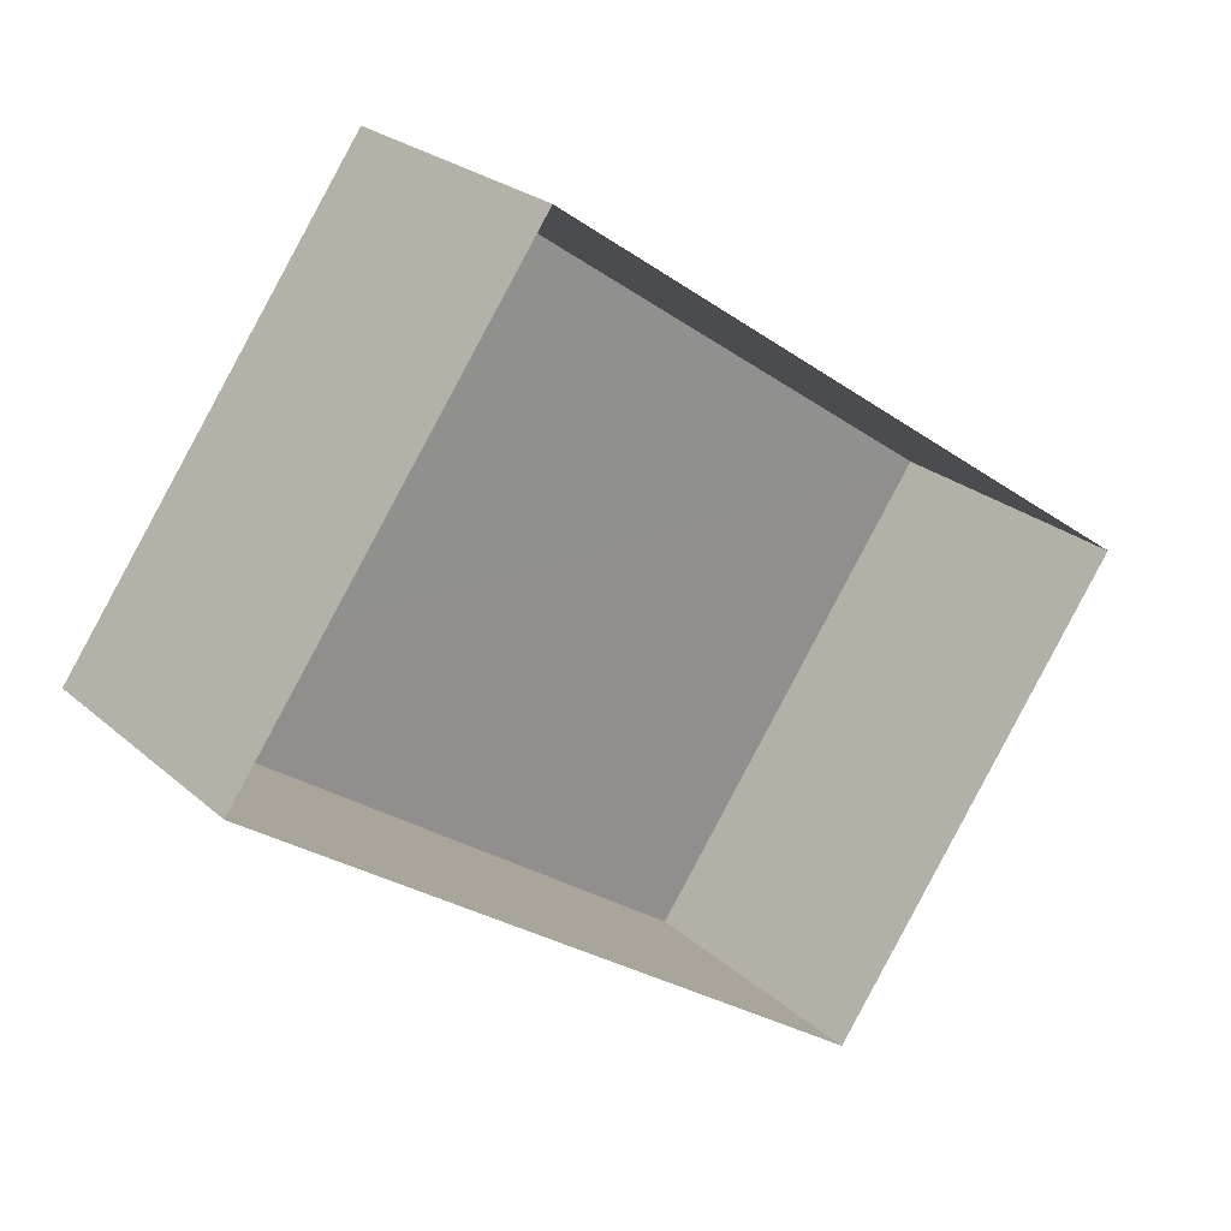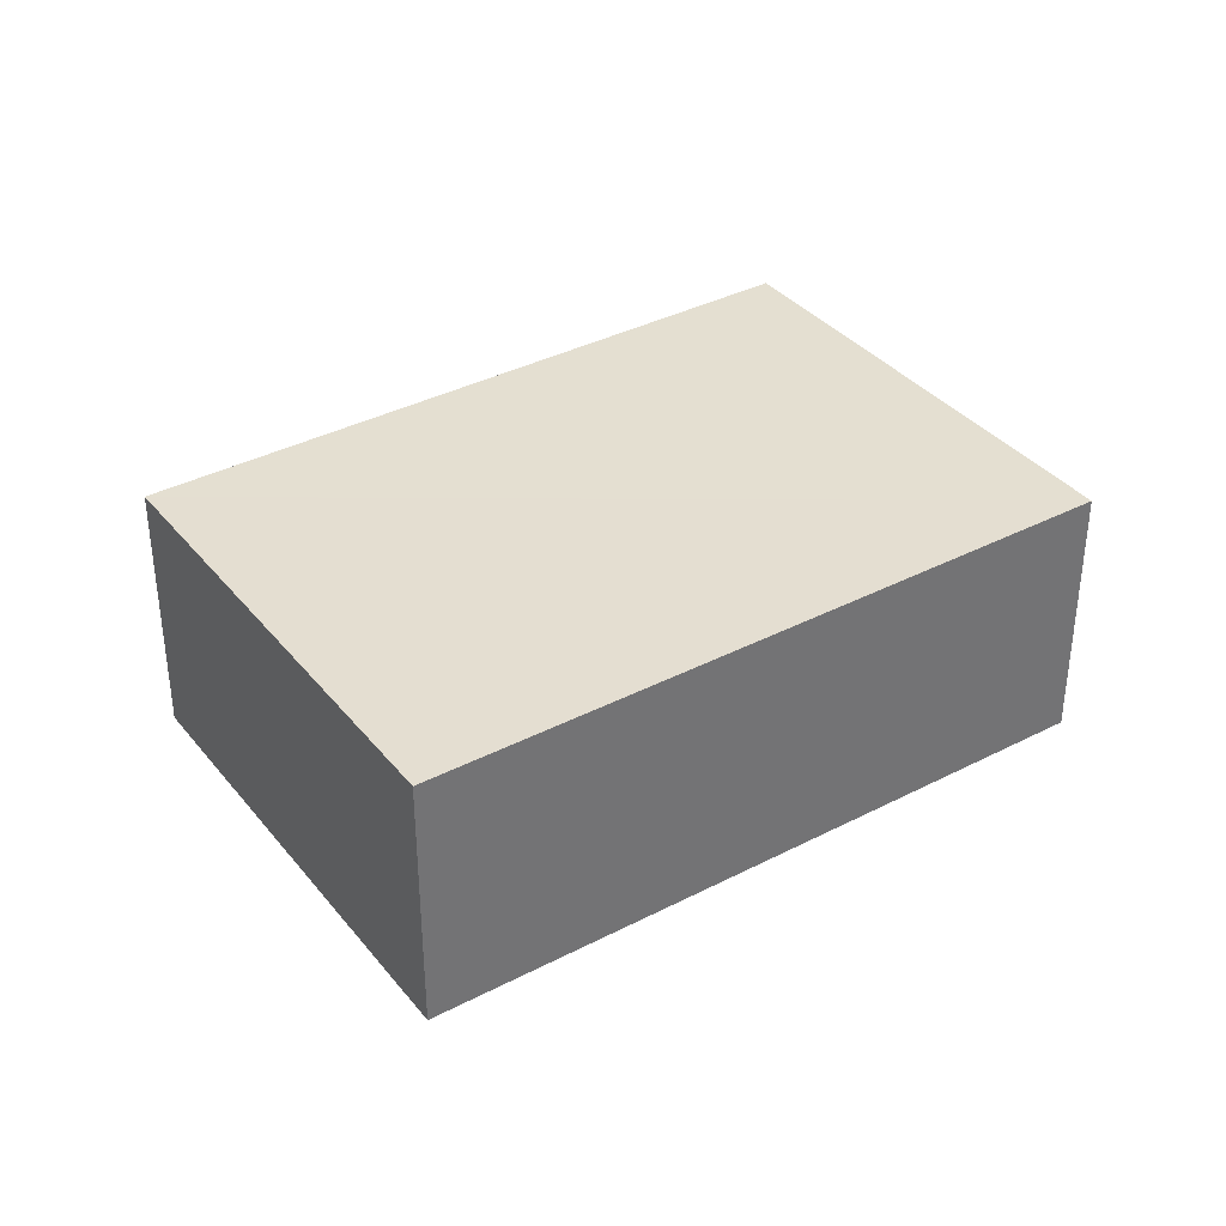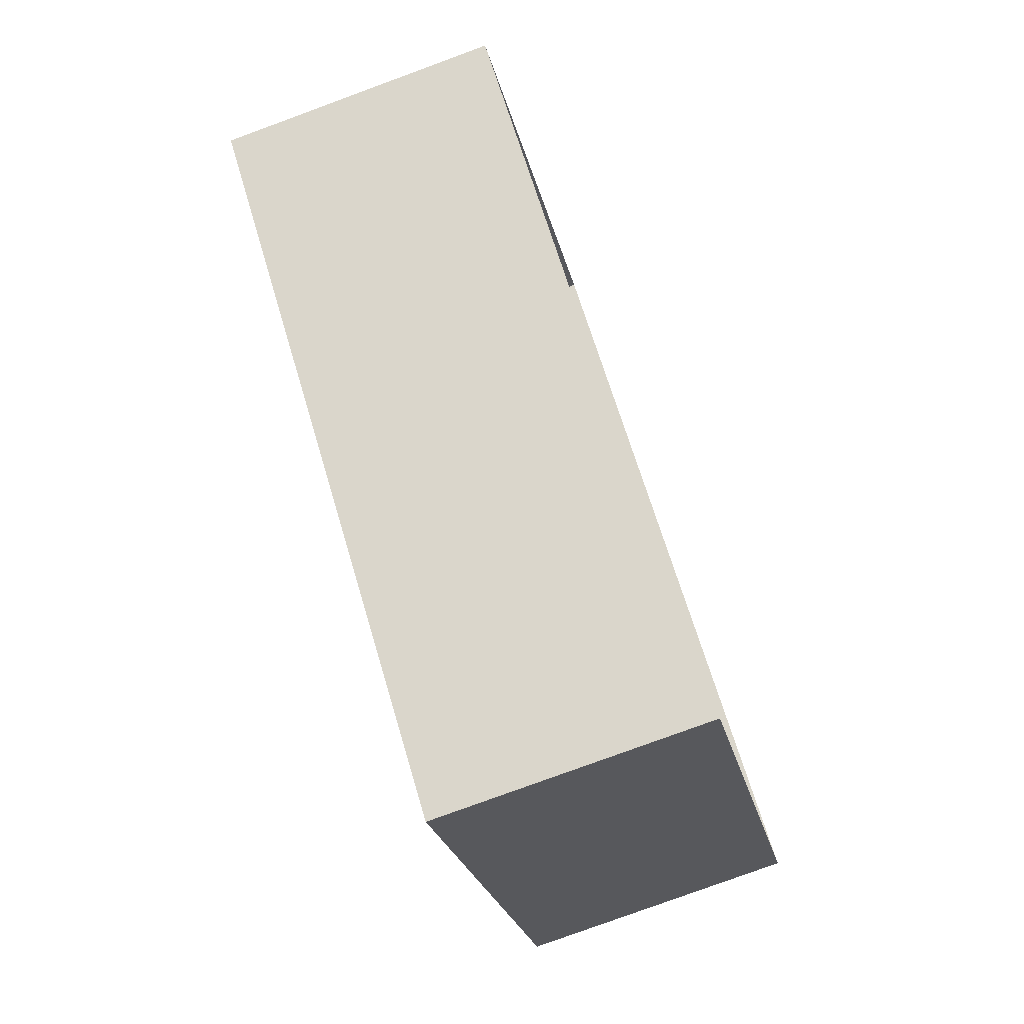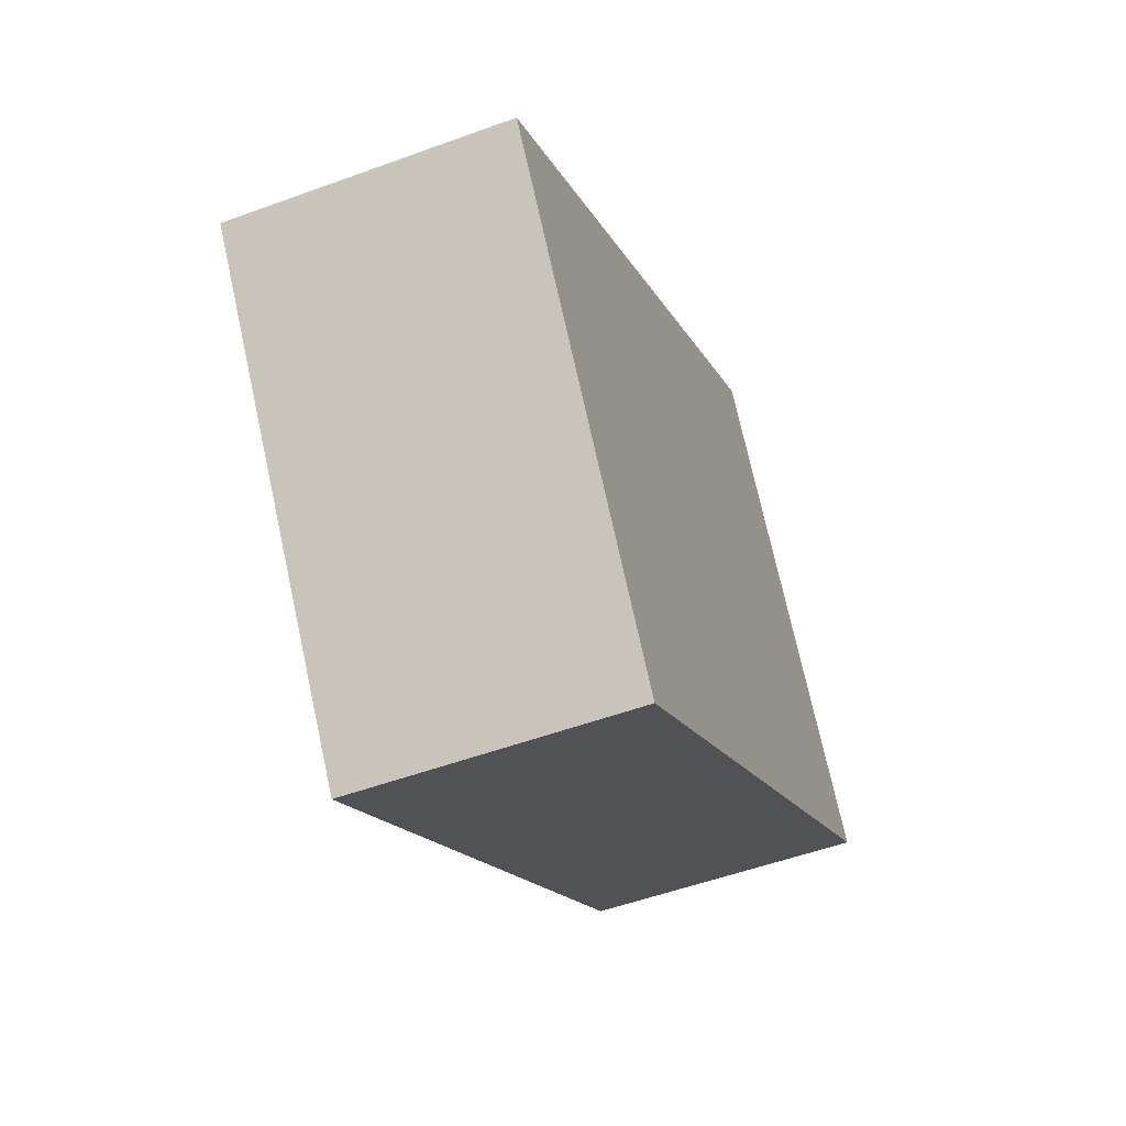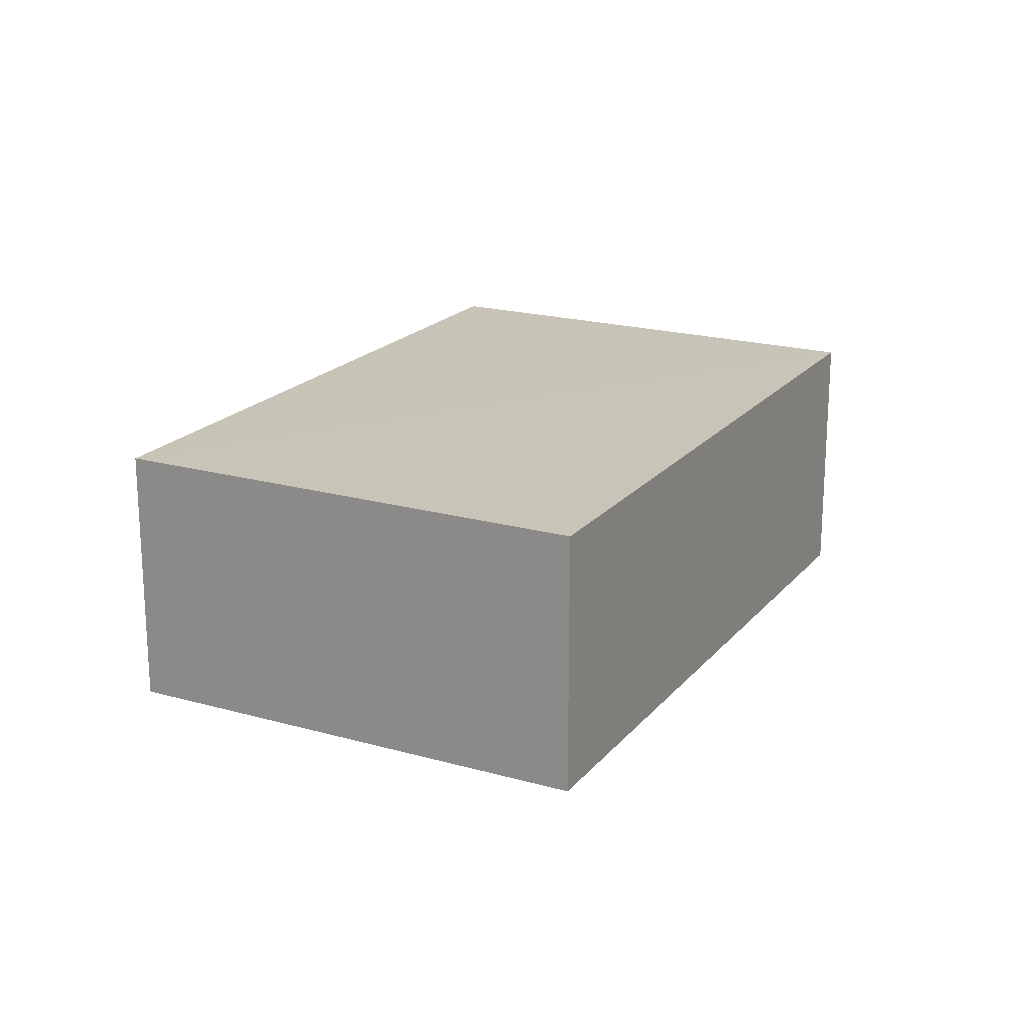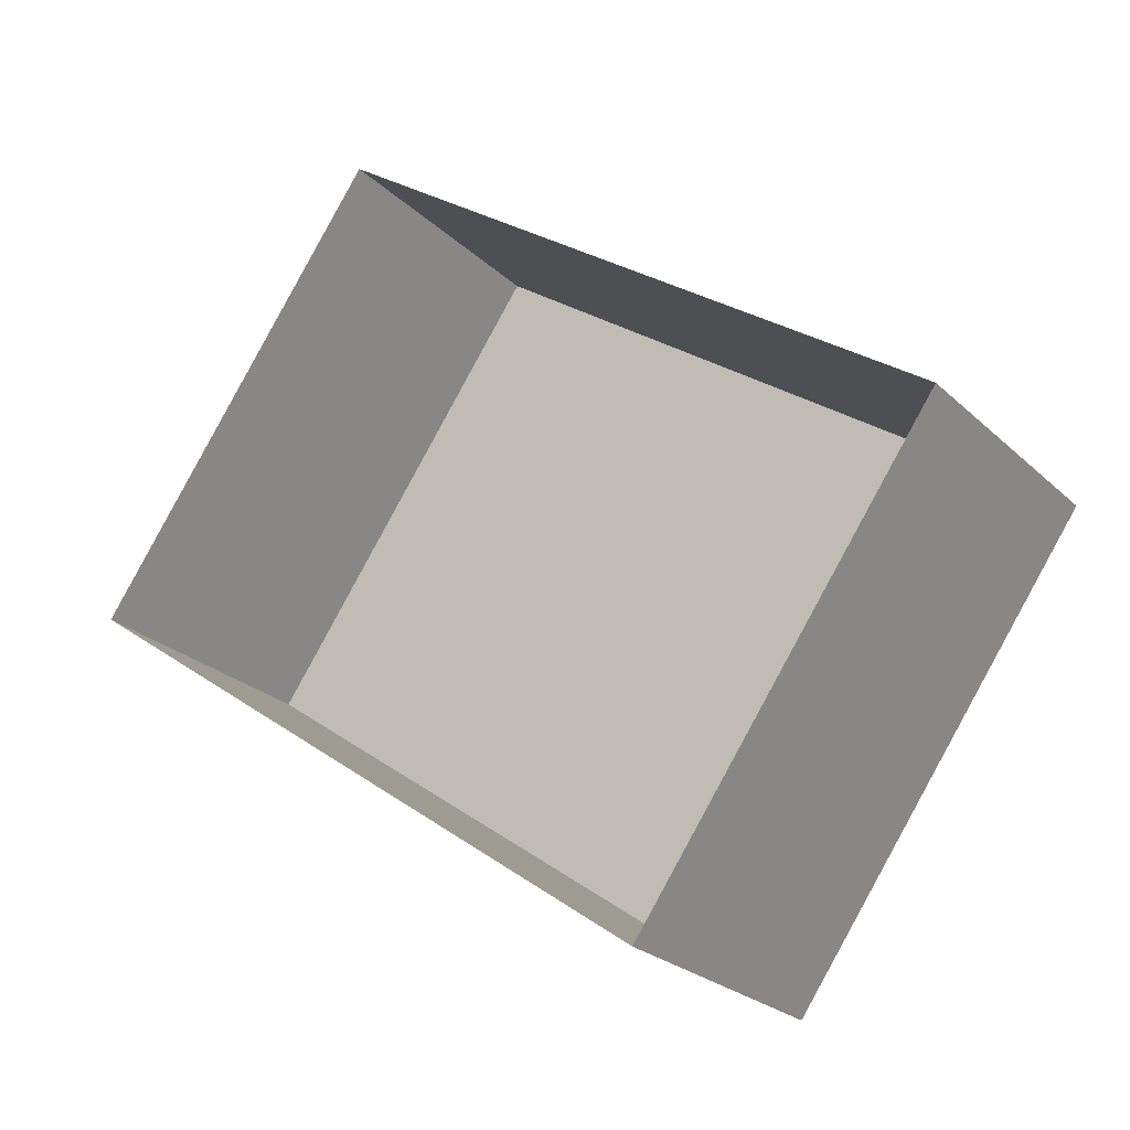
<metadata>
{"format":"obj","ext":"obj","renderer":"f3d","projection":"perspective","resolution":1024,"background":"white","views":[{"elev":24.6,"azim":144.4,"up":"+Y"},{"elev":36.5,"azim":-178.6,"up":"+Z"},{"elev":-78.6,"azim":110.0,"up":"+Y"},{"elev":-51.9,"azim":-68.5,"up":"+Y"},{"elev":19.8,"azim":153.1,"up":"+Z"},{"elev":-24.8,"azim":-145.6,"up":"+Y"}]}
</metadata>
<code>
v -2.255e+05 -1.281e+05 11.96
v -2.255e+05 -1.281e+05 11.96
v -2.255e+05 -1.281e+05 11.96
v -2.255e+05 -1.281e+05 11.96
v -2.255e+05 -1.281e+05 13.4
v -2.255e+05 -1.281e+05 13.4
v -2.255e+05 -1.281e+05 13.4
v -2.255e+05 -1.281e+05 13.4
f 1 2 3
f 1 4 2
f 5 6 7
f 5 8 6
f 8 2 4
f 8 5 2
f 7 1 3
f 7 6 1
f 5 3 2
f 5 7 3
f 6 4 1
f 6 8 4

</code>
